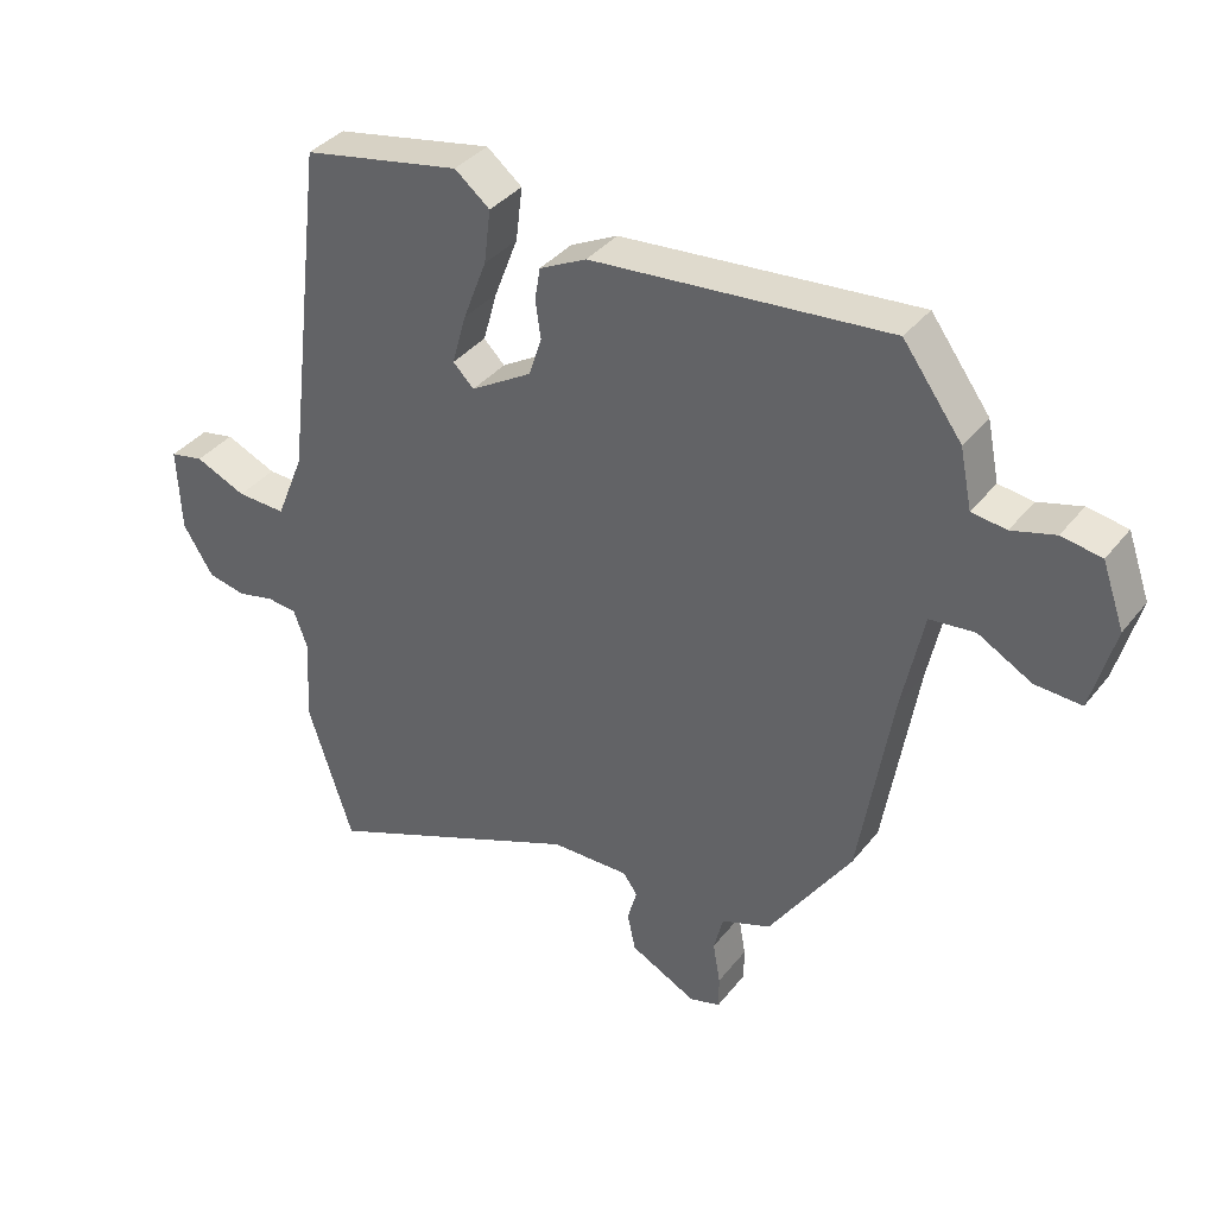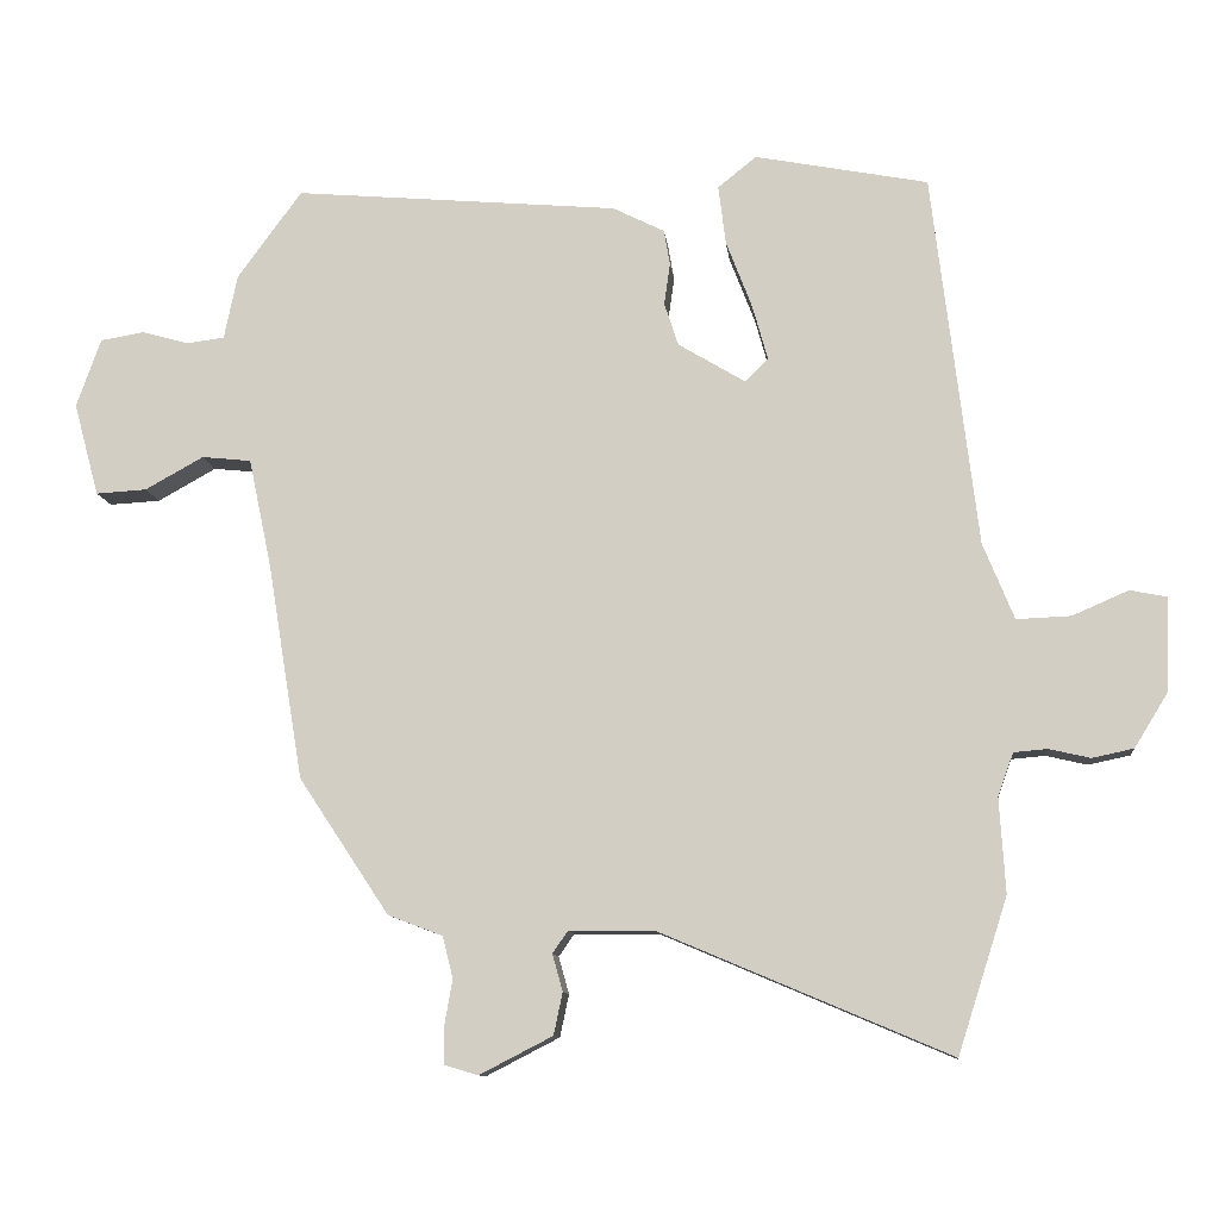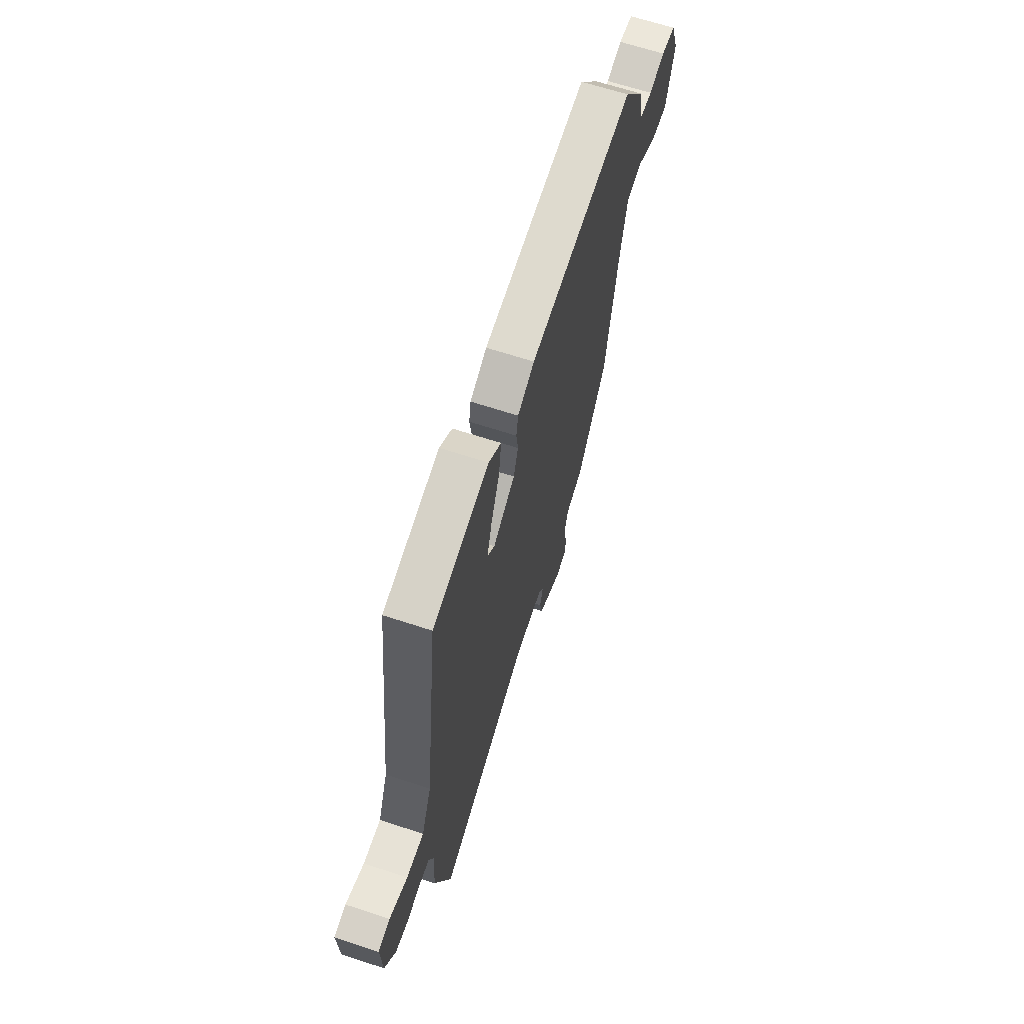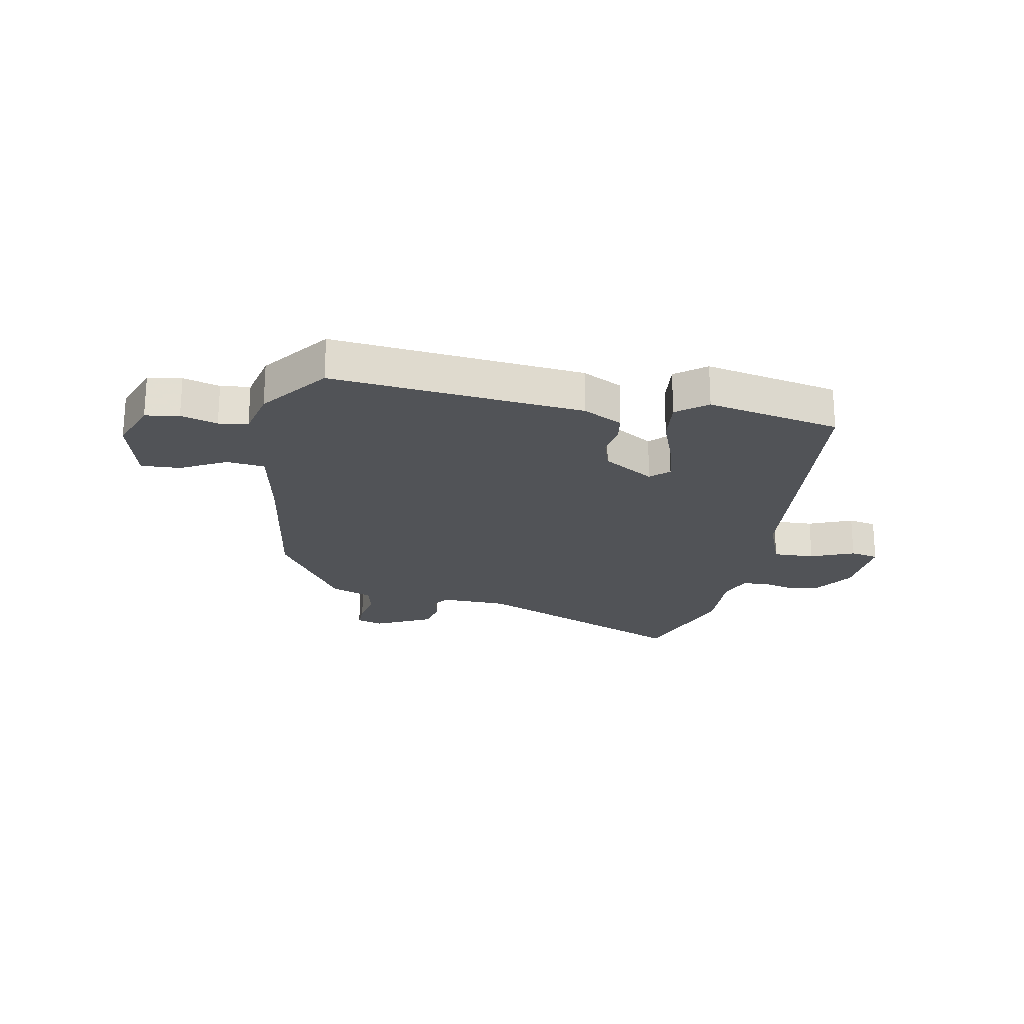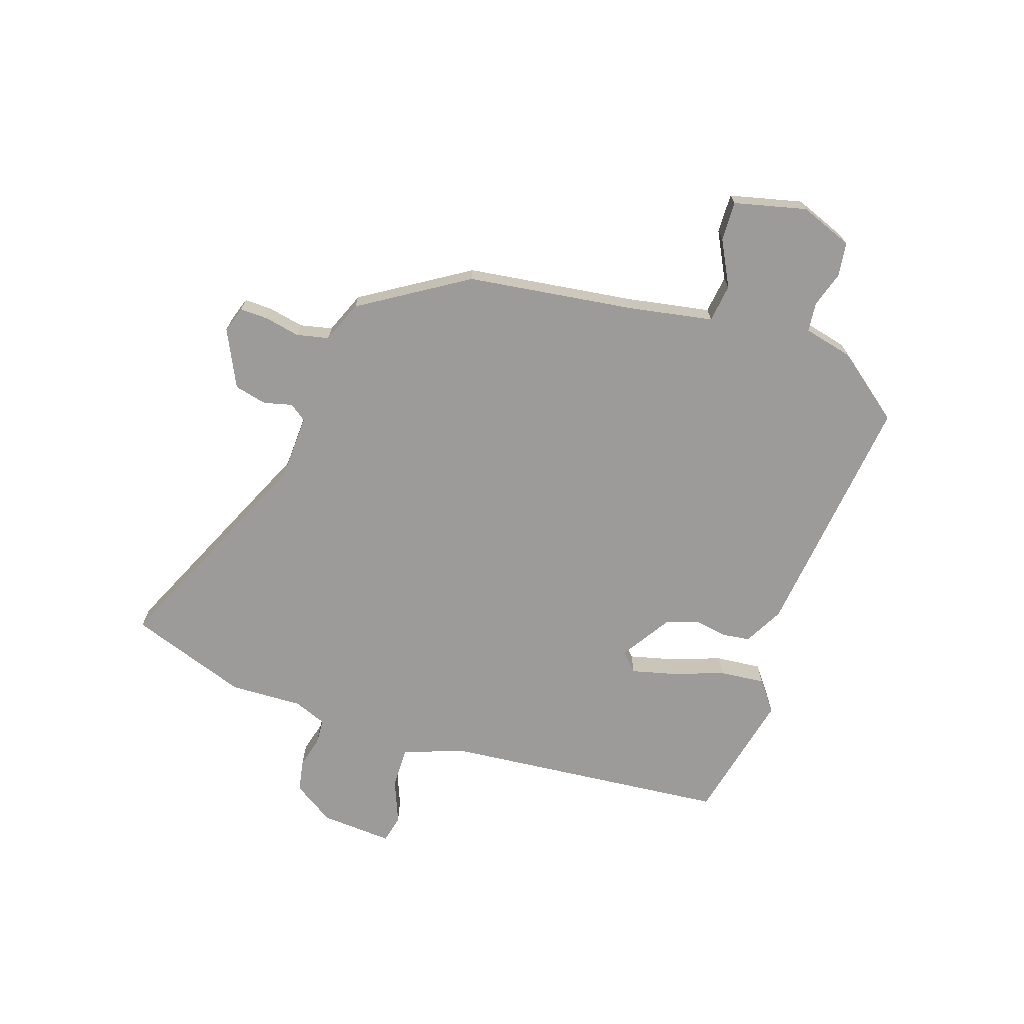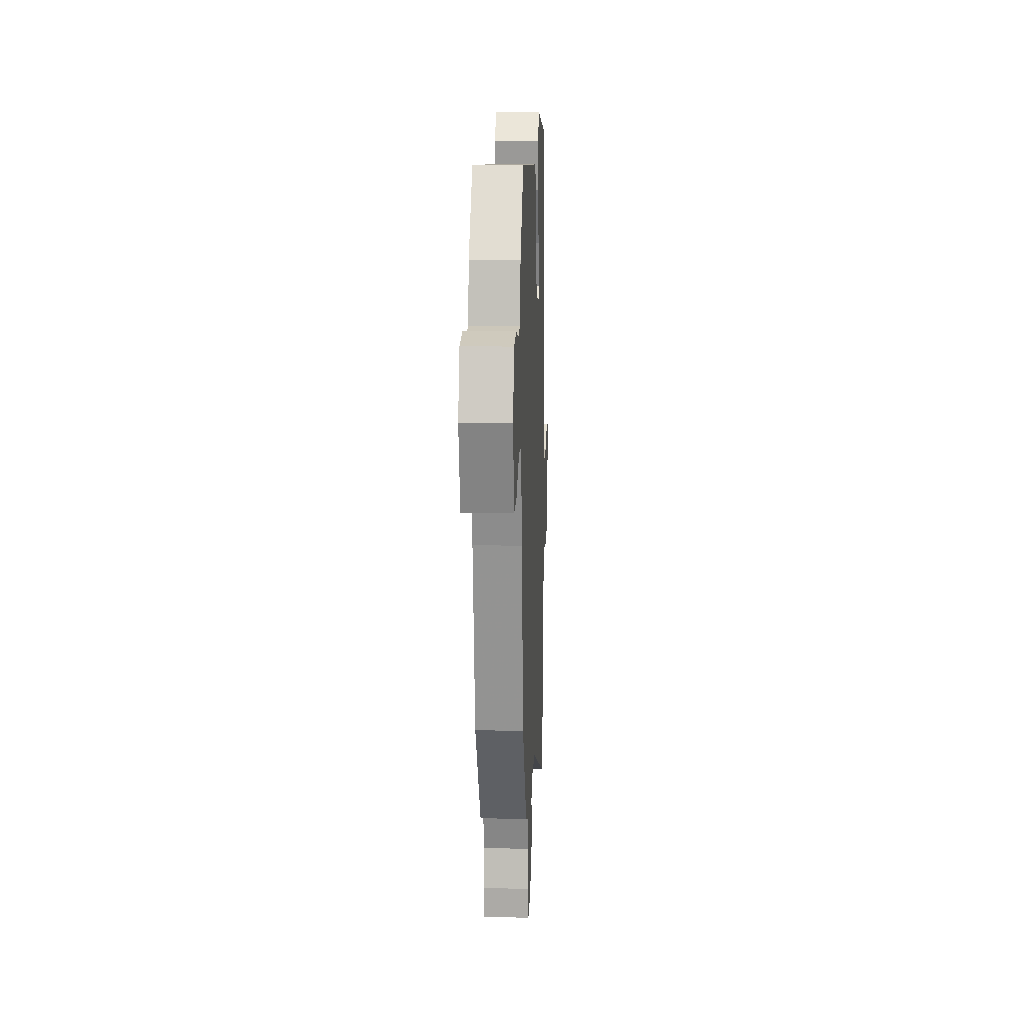
<metadata>
{"format":"obj","ext":"obj","renderer":"f3d","projection":"perspective","resolution":1024,"background":"white","views":[{"elev":37.1,"azim":-146.5,"up":"+Z"},{"elev":-10.5,"azim":6.0,"up":"+Z"},{"elev":65.9,"azim":108.2,"up":"+Z"},{"elev":-21.7,"azim":-11.7,"up":"+Y"},{"elev":-69.8,"azim":-110.0,"up":"+Y"},{"elev":13.6,"azim":-87.4,"up":"+Z"}]}
</metadata>
<code>
v 0.505 0.07 -0.485
v 0.438 0.07 -0.694
v 0.049 0.07 -0.529
v -0.068 0.07 -0.527
v -0.089 0.07 -0.557
v -0.075 0.07 -0.607
v -0.087 0.07 -0.664
v -0.186 0.07 -0.715
v -0.232 0.07 -0.701
v -0.232 0.07 -0.652
v -0.221 0.07 -0.589
v -0.235 0.07 -0.533
v -0.309 0.07 -0.505
v -0.431 0.07 -0.321
v -0.479 0.07 -0.029
v -0.51 0.07 0.119
v -0.577 0.07 0.126
v -0.656 0.07 0.082
v -0.725 0.07 0.078
v -0.759 0.07 0.204
v -0.726 0.07 0.297
v -0.667 0.07 0.307
v -0.603 0.07 0.289
v -0.552 0.07 0.296
v -0.534 0.07 0.383
v -0.447 0.07 0.502
v -0.008 0.07 0.464
v 0.062 0.07 0.429
v 0.07 0.07 0.381
v 0.062 0.07 0.325
v 0.081 0.07 0.267
v 0.172 0.07 0.212
v 0.203 0.07 0.243
v 0.182 0.07 0.318
v 0.147 0.07 0.409
v 0.137 0.07 0.489
v 0.189 0.07 0.531
v 0.423 0.07 0.486
v 0.484 0.07 -0.019
v 0.526 0.07 -0.122
v 0.599 0.07 -0.119
v 0.675 0.07 -0.086
v 0.725 0.07 -0.096
v 0.72 0.07 -0.223
v 0.675 0.07 -0.296
v 0.619 0.07 -0.308
v 0.563 0.07 -0.295
v 0.518 0.07 -0.299
v 0.497 0.07 -0.357
v 0.505 0 -0.485
v 0.438 0 -0.694
v 0.049 0 -0.529
v -0.068 0 -0.527
v -0.089 0 -0.557
v -0.075 0 -0.607
v -0.087 0 -0.664
v -0.186 0 -0.715
v -0.232 0 -0.701
v -0.232 0 -0.652
v -0.221 0 -0.589
v -0.235 0 -0.533
v -0.309 0 -0.505
v -0.431 0 -0.321
v -0.479 0 -0.029
v -0.51 0 0.119
v -0.577 0 0.126
v -0.656 0 0.082
v -0.725 0 0.078
v -0.759 0 0.204
v -0.726 0 0.297
v -0.667 0 0.307
v -0.603 0 0.289
v -0.552 0 0.296
v -0.534 0 0.383
v -0.447 0 0.502
v -0.008 0 0.464
v 0.062 0 0.429
v 0.07 0 0.381
v 0.062 0 0.325
v 0.081 0 0.267
v 0.172 0 0.212
v 0.203 0 0.243
v 0.182 0 0.318
v 0.147 0 0.409
v 0.137 0 0.489
v 0.189 0 0.531
v 0.423 0 0.486
v 0.484 0 -0.019
v 0.526 0 -0.122
v 0.599 0 -0.119
v 0.675 0 -0.086
v 0.725 0 -0.096
v 0.72 0 -0.223
v 0.675 0 -0.296
v 0.619 0 -0.308
v 0.563 0 -0.295
v 0.518 0 -0.299
v 0.497 0 -0.357
f 44 45 46 47
f 44 47 48
f 41 42 43 44
f 40 41 44 48
f 39 40 48 49
f 37 38 39 49
f 34 35 36 37
f 33 34 37 49
f 27 28 29 30
f 27 30 31
f 24 25 26 27
f 24 27 31
f 23 24 31 32
f 21 22 23
f 20 21 23 32
f 17 18 19 20
f 16 17 20 32
f 12 13 14 15
f 12 15 16 32
f 8 9 10 11
f 5 6 7 8
f 5 8 11 12
f 49 1 2 3
f 49 3 4
f 33 49 4
f 12 32 33
f 4 5 12 33
f 96 95 94 93
f 97 96 93
f 93 92 91 90
f 97 93 90 89
f 98 97 89 88
f 98 88 87 86
f 86 85 84 83
f 98 86 83 82
f 79 78 77 76
f 80 79 76
f 76 75 74 73
f 80 76 73
f 81 80 73 72
f 72 71 70
f 81 72 70 69
f 69 68 67 66
f 81 69 66 65
f 64 63 62 61
f 81 65 64 61
f 60 59 58 57
f 57 56 55 54
f 61 60 57 54
f 52 51 50 98
f 53 52 98
f 53 98 82
f 82 81 61
f 82 61 54 53
f 1 50 51 2
f 2 51 52 3
f 3 52 53 4
f 4 53 54 5
f 5 54 55 6
f 6 55 56 7
f 7 56 57 8
f 8 57 58 9
f 9 58 59 10
f 10 59 60 11
f 11 60 61 12
f 12 61 62 13
f 13 62 63 14
f 14 63 64 15
f 15 64 65 16
f 16 65 66 17
f 17 66 67 18
f 18 67 68 19
f 19 68 69 20
f 20 69 70 21
f 21 70 71 22
f 22 71 72 23
f 23 72 73 24
f 24 73 74 25
f 25 74 75 26
f 26 75 76 27
f 27 76 77 28
f 28 77 78 29
f 29 78 79 30
f 30 79 80 31
f 31 80 81 32
f 32 81 82 33
f 33 82 83 34
f 34 83 84 35
f 35 84 85 36
f 36 85 86 37
f 37 86 87 38
f 38 87 88 39
f 39 88 89 40
f 40 89 90 41
f 41 90 91 42
f 42 91 92 43
f 43 92 93 44
f 44 93 94 45
f 45 94 95 46
f 46 95 96 47
f 47 96 97 48
f 48 97 98 49
f 49 98 50 1

</code>
